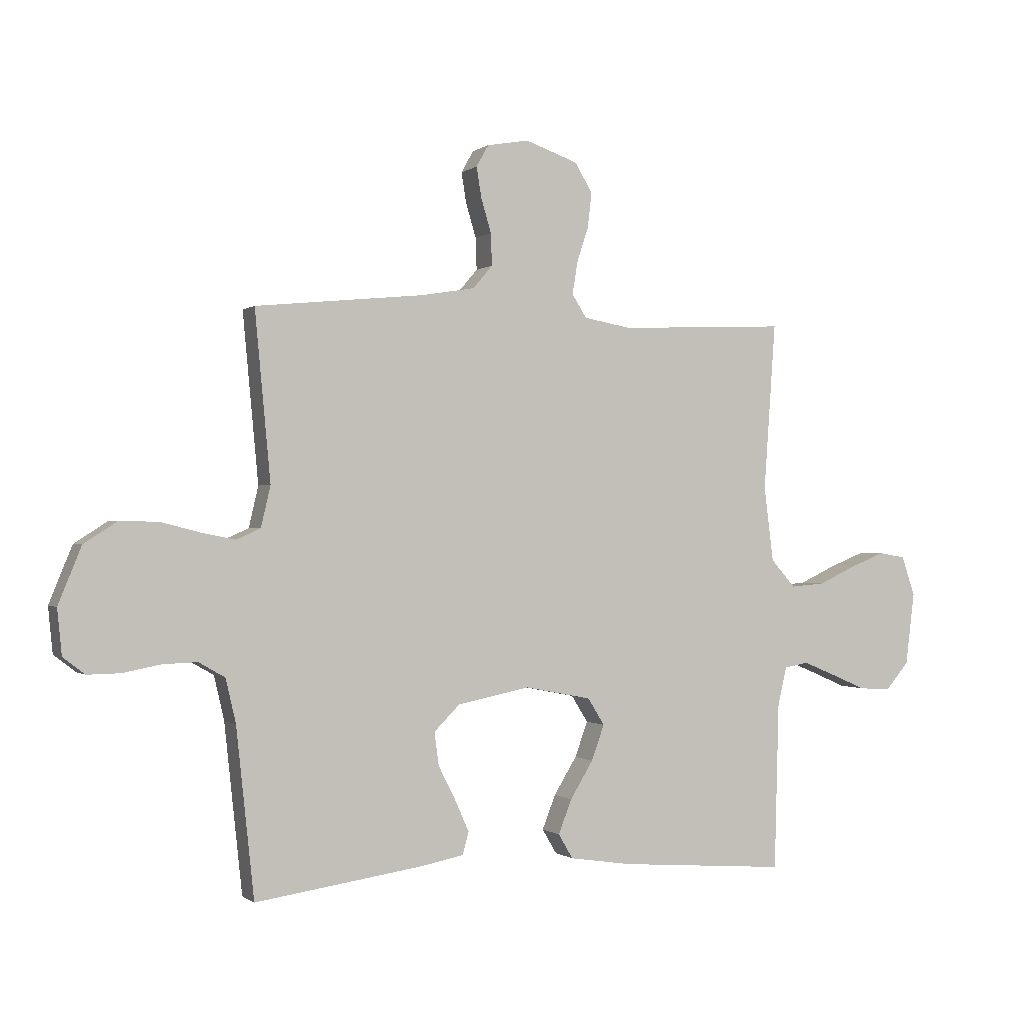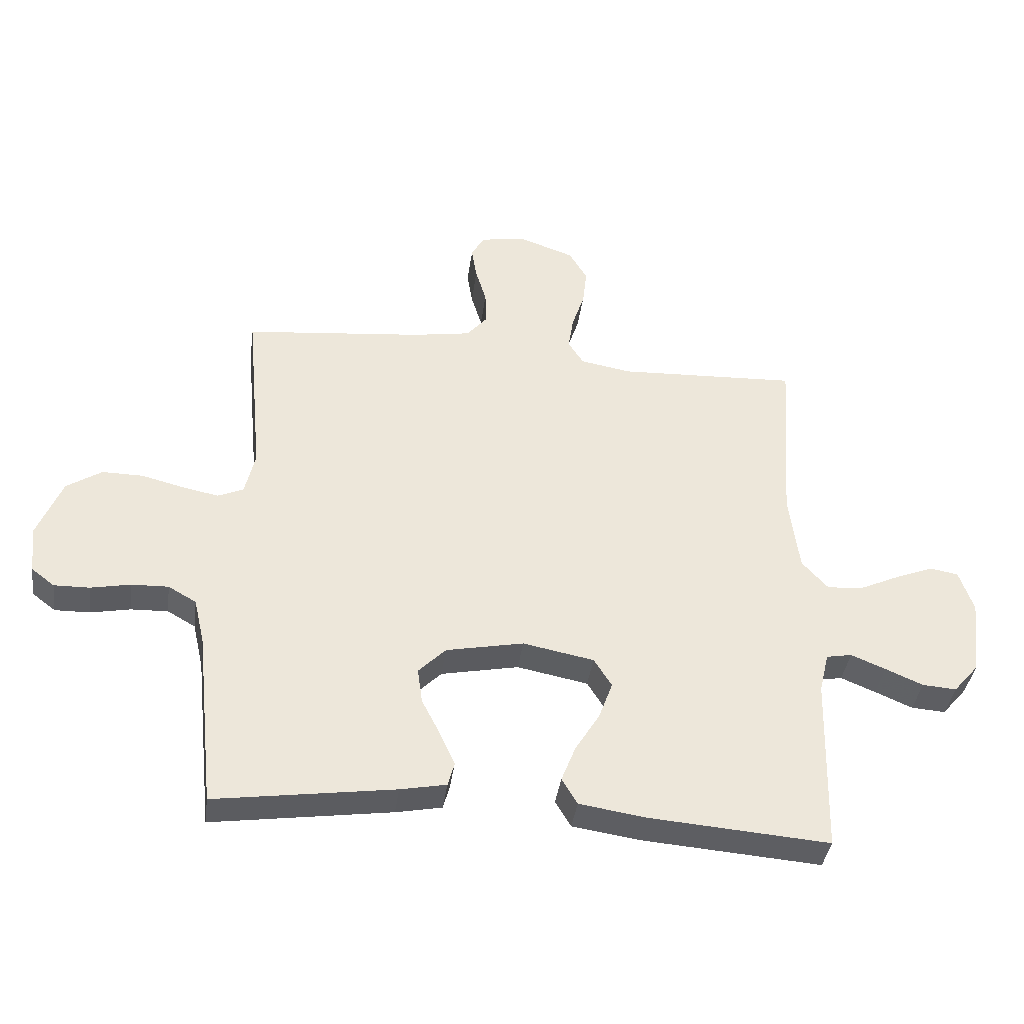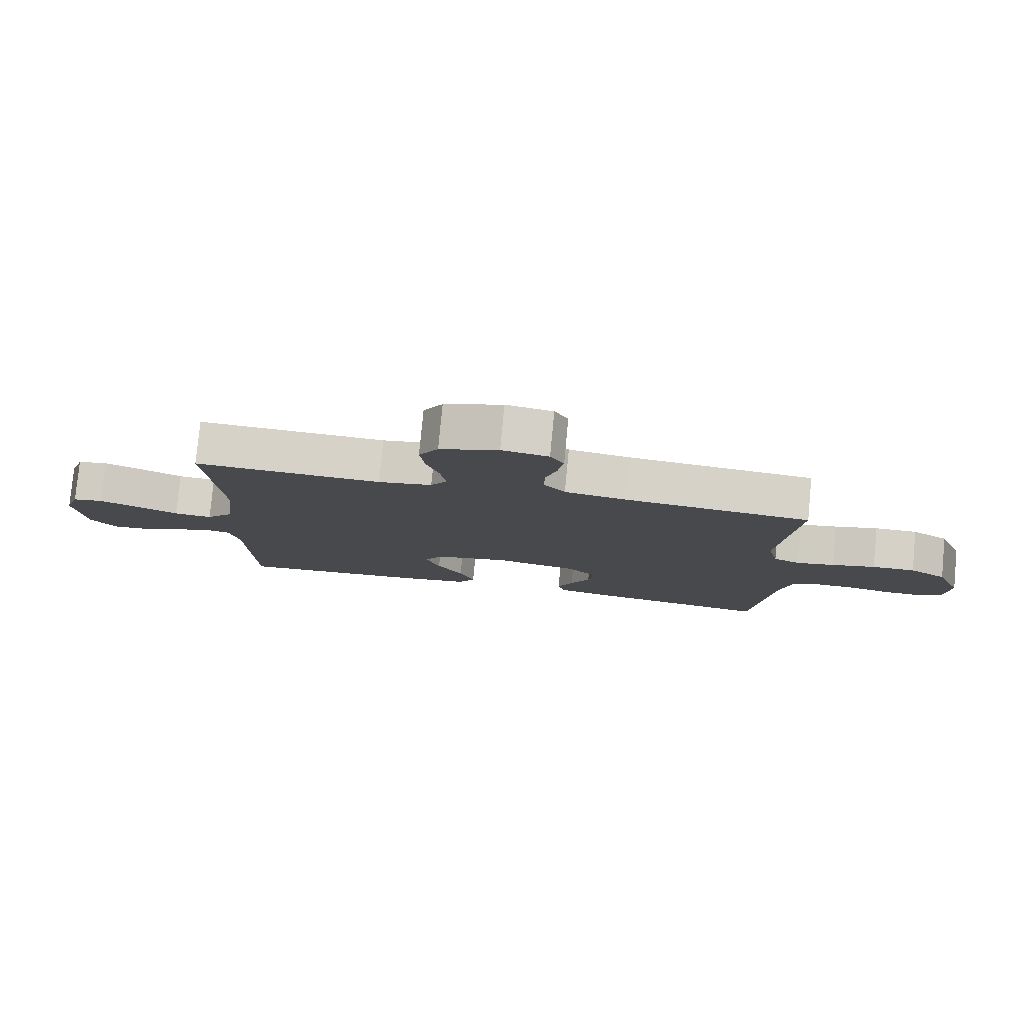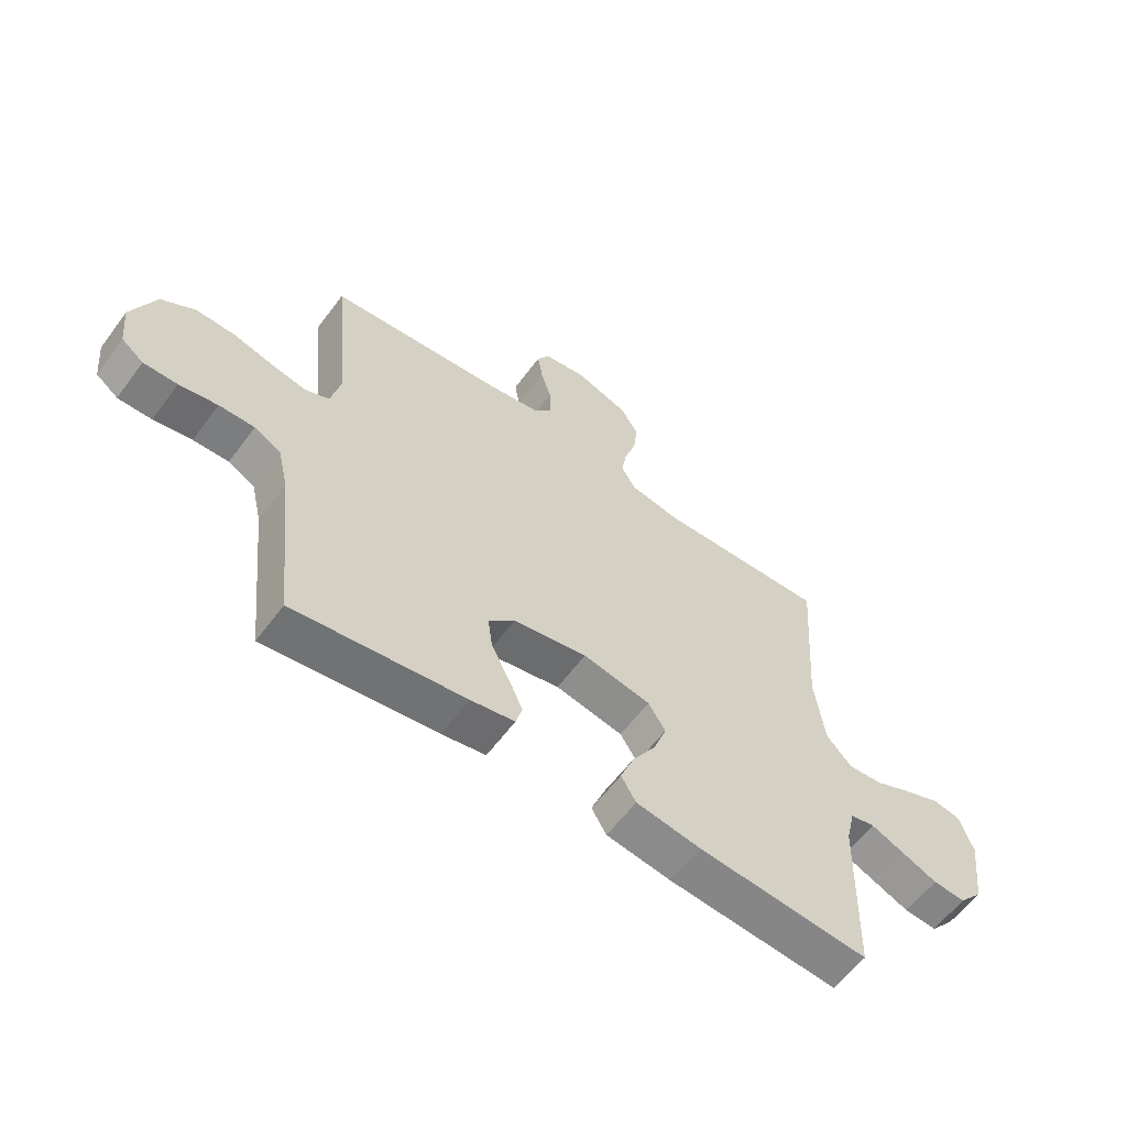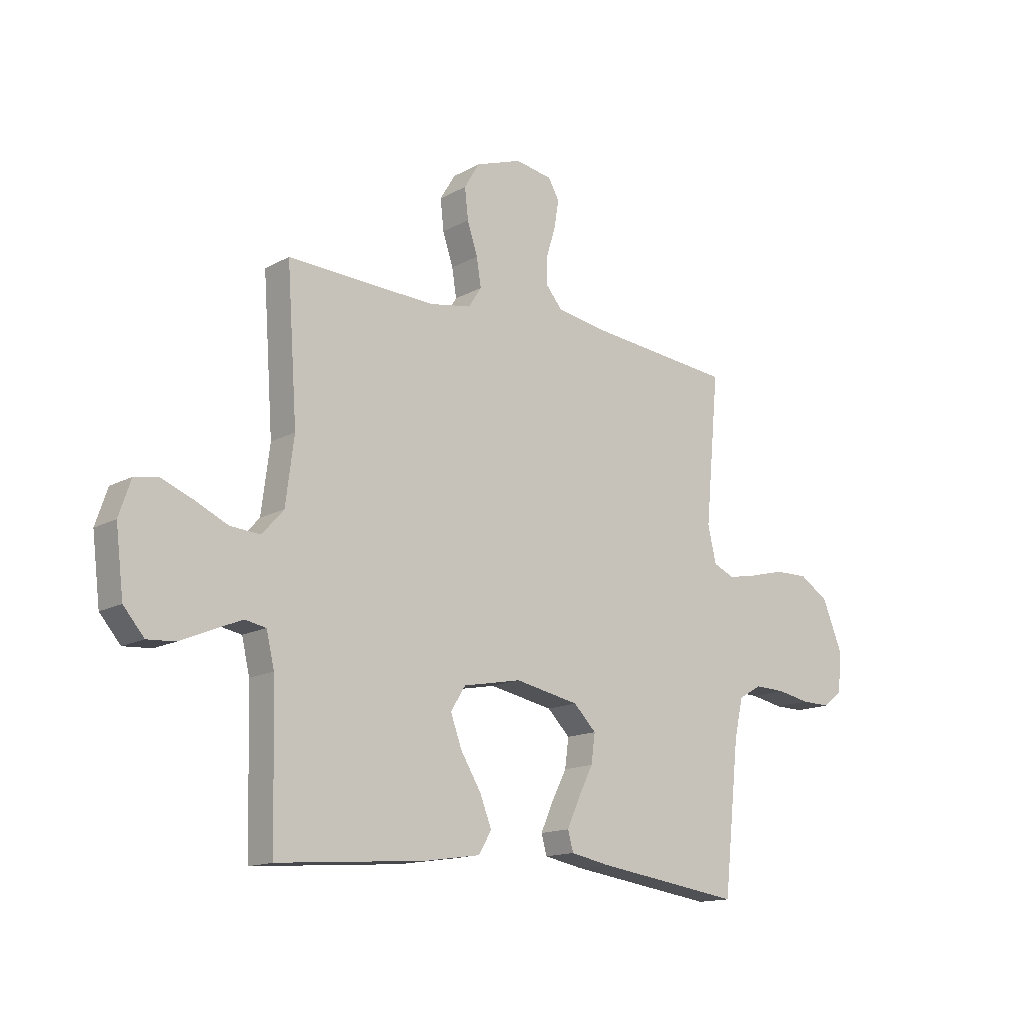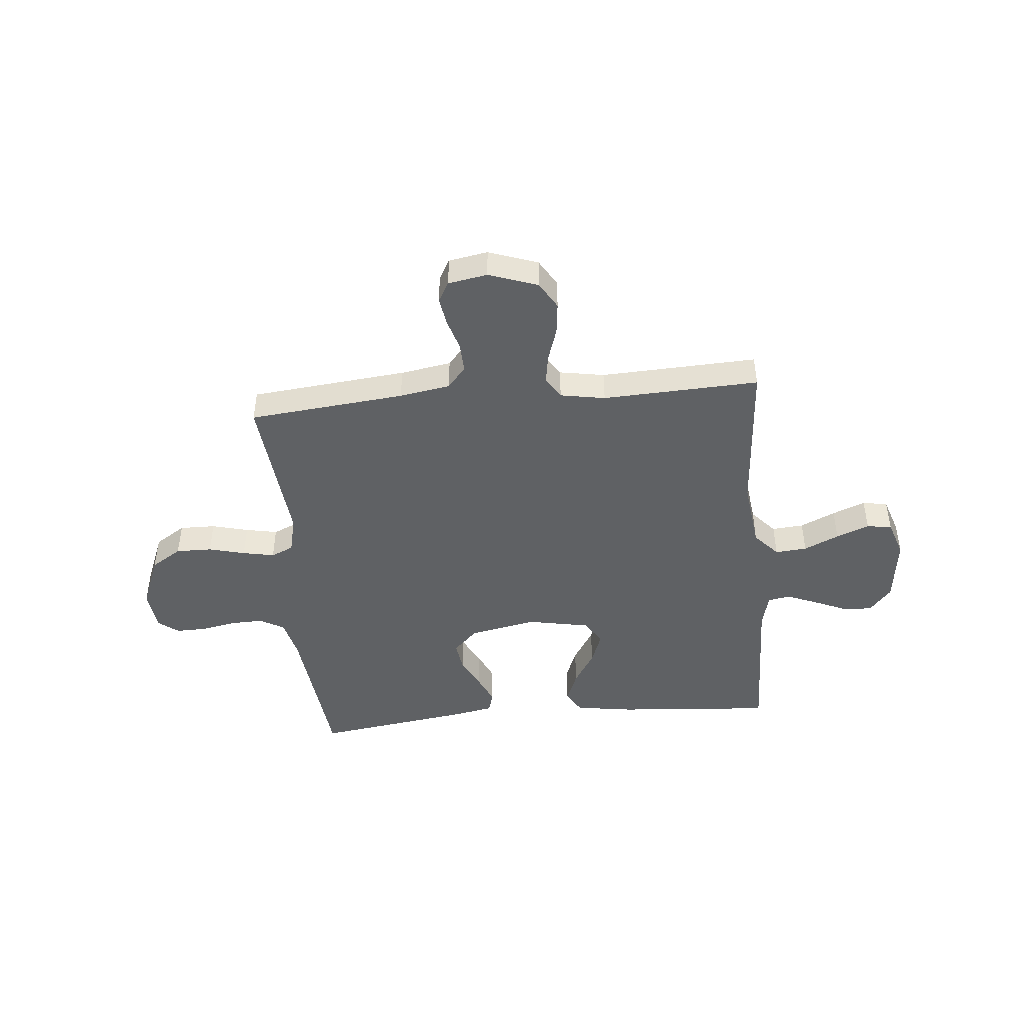
<metadata>
{"format":"obj","ext":"obj","renderer":"f3d","projection":"perspective","resolution":1024,"background":"white","views":[{"elev":-0.3,"azim":-23.4,"up":"+Z"},{"elev":-38.8,"azim":-7.7,"up":"+Z"},{"elev":79.0,"azim":-174.6,"up":"+Z"},{"elev":-59.9,"azim":-36.4,"up":"+Z"},{"elev":-14.6,"azim":139.8,"up":"+Z"},{"elev":-45.5,"azim":5.3,"up":"+Y"}]}
</metadata>
<code>
v -0.5 0.07 -0.5
v -0.532 0.07 -0.2
v -0.55 0.07 -0.122
v -0.597 0.07 -0.095
v -0.659 0.07 -0.097
v -0.726 0.07 -0.11
v -0.785 0.07 -0.111
v -0.824 0.07 -0.081
v -0.832 0.07 0
v -0.791 0.07 0.101
v -0.732 0.07 0.139
v -0.663 0.07 0.138
v -0.593 0.07 0.12
v -0.532 0.07 0.108
v -0.489 0.07 0.127
v -0.472 0.07 0.2
v -0.5 0.07 0.5
v -0.2 0.07 0.53
v -0.103 0.07 0.546
v -0.068 0.07 0.587
v -0.07 0.07 0.644
v -0.088 0.07 0.704
v -0.097 0.07 0.759
v -0.075 0.07 0.798
v 0 0.07 0.811
v 0.094 0.07 0.778
v 0.125 0.07 0.726
v 0.118 0.07 0.664
v 0.097 0.07 0.6
v 0.088 0.07 0.543
v 0.114 0.07 0.502
v 0.2 0.07 0.487
v 0.5 0.07 0.5
v 0.479 0.07 0.2
v 0.496 0.07 0.067
v 0.54 0.07 0.018
v 0.601 0.07 0.023
v 0.668 0.07 0.054
v 0.731 0.07 0.079
v 0.779 0.07 0.071
v 0.803 0.07 0
v 0.787 0.07 -0.13
v 0.745 0.07 -0.179
v 0.688 0.07 -0.175
v 0.625 0.07 -0.148
v 0.567 0.07 -0.124
v 0.524 0.07 -0.132
v 0.508 0.07 -0.2
v 0.5 0.07 -0.5
v 0.2 0.07 -0.477
v 0.087 0.07 -0.46
v 0.061 0.07 -0.416
v 0.085 0.07 -0.355
v 0.126 0.07 -0.288
v 0.149 0.07 -0.225
v 0.119 0.07 -0.177
v 0 0.07 -0.154
v -0.13 0.07 -0.18
v -0.176 0.07 -0.226
v -0.168 0.07 -0.285
v -0.137 0.07 -0.346
v -0.112 0.07 -0.402
v -0.123 0.07 -0.442
v -0.2 0.07 -0.457
v -0.5 0 -0.5
v -0.532 0 -0.2
v -0.55 0 -0.122
v -0.597 0 -0.095
v -0.659 0 -0.097
v -0.726 0 -0.11
v -0.785 0 -0.111
v -0.824 0 -0.081
v -0.832 0 0
v -0.791 0 0.101
v -0.732 0 0.139
v -0.663 0 0.138
v -0.593 0 0.12
v -0.532 0 0.108
v -0.489 0 0.127
v -0.472 0 0.2
v -0.5 0 0.5
v -0.2 0 0.53
v -0.103 0 0.546
v -0.068 0 0.587
v -0.07 0 0.644
v -0.088 0 0.704
v -0.097 0 0.759
v -0.075 0 0.798
v 0 0 0.811
v 0.094 0 0.778
v 0.125 0 0.726
v 0.118 0 0.664
v 0.097 0 0.6
v 0.088 0 0.543
v 0.114 0 0.502
v 0.2 0 0.487
v 0.5 0 0.5
v 0.479 0 0.2
v 0.496 0 0.067
v 0.54 0 0.018
v 0.601 0 0.023
v 0.668 0 0.054
v 0.731 0 0.079
v 0.779 0 0.071
v 0.803 0 0
v 0.787 0 -0.13
v 0.745 0 -0.179
v 0.688 0 -0.175
v 0.625 0 -0.148
v 0.567 0 -0.124
v 0.524 0 -0.132
v 0.508 0 -0.2
v 0.5 0 -0.5
v 0.2 0 -0.477
v 0.087 0 -0.46
v 0.061 0 -0.416
v 0.085 0 -0.355
v 0.126 0 -0.288
v 0.149 0 -0.225
v 0.119 0 -0.177
v 0 0 -0.154
v -0.13 0 -0.18
v -0.176 0 -0.226
v -0.168 0 -0.285
v -0.137 0 -0.346
v -0.112 0 -0.402
v -0.123 0 -0.442
v -0.2 0 -0.457
f 63 64 1 2
f 60 61 62 63
f 60 63 2 3
f 59 60 3 4
f 58 59 4
f 57 58 4
f 51 52 53 54
f 51 54 55
f 48 49 50 51
f 47 48 51 55
f 42 43 44 45
f 42 45 46
f 41 42 46
f 40 41 46 47
f 37 38 39 40
f 32 33 34
f 31 32 34 35
f 26 27 28 29
f 26 29 30
f 25 26 30
f 24 25 30
f 21 22 23 24
f 20 21 24 30
f 19 20 30 31
f 16 17 18
f 15 16 18 19
f 10 11 12 13
f 10 13 14
f 9 10 14
f 8 9 14
f 5 6 7 8
f 4 5 8 14
f 57 4 14 15
f 40 47 55 56
f 37 40 56 57
f 36 37 57
f 35 36 57 15
f 15 19 31 35
f 66 65 128 127
f 127 126 125 124
f 67 66 127 124
f 68 67 124 123
f 68 123 122
f 68 122 121
f 118 117 116 115
f 119 118 115
f 115 114 113 112
f 119 115 112 111
f 109 108 107 106
f 110 109 106
f 110 106 105
f 111 110 105 104
f 104 103 102 101
f 98 97 96
f 99 98 96 95
f 93 92 91 90
f 94 93 90
f 94 90 89
f 94 89 88
f 88 87 86 85
f 94 88 85 84
f 95 94 84 83
f 82 81 80
f 83 82 80 79
f 77 76 75 74
f 78 77 74
f 78 74 73
f 78 73 72
f 72 71 70 69
f 78 72 69 68
f 79 78 68 121
f 120 119 111 104
f 121 120 104 101
f 121 101 100
f 79 121 100 99
f 99 95 83 79
f 1 65 66 2
f 2 66 67 3
f 3 67 68 4
f 4 68 69 5
f 5 69 70 6
f 6 70 71 7
f 7 71 72 8
f 8 72 73 9
f 9 73 74 10
f 10 74 75 11
f 11 75 76 12
f 12 76 77 13
f 13 77 78 14
f 14 78 79 15
f 15 79 80 16
f 16 80 81 17
f 17 81 82 18
f 18 82 83 19
f 19 83 84 20
f 20 84 85 21
f 21 85 86 22
f 22 86 87 23
f 23 87 88 24
f 24 88 89 25
f 25 89 90 26
f 26 90 91 27
f 27 91 92 28
f 28 92 93 29
f 29 93 94 30
f 30 94 95 31
f 31 95 96 32
f 32 96 97 33
f 33 97 98 34
f 34 98 99 35
f 35 99 100 36
f 36 100 101 37
f 37 101 102 38
f 38 102 103 39
f 39 103 104 40
f 40 104 105 41
f 41 105 106 42
f 42 106 107 43
f 43 107 108 44
f 44 108 109 45
f 45 109 110 46
f 46 110 111 47
f 47 111 112 48
f 48 112 113 49
f 49 113 114 50
f 50 114 115 51
f 51 115 116 52
f 52 116 117 53
f 53 117 118 54
f 54 118 119 55
f 55 119 120 56
f 56 120 121 57
f 57 121 122 58
f 58 122 123 59
f 59 123 124 60
f 60 124 125 61
f 61 125 126 62
f 62 126 127 63
f 63 127 128 64
f 64 128 65 1

</code>
